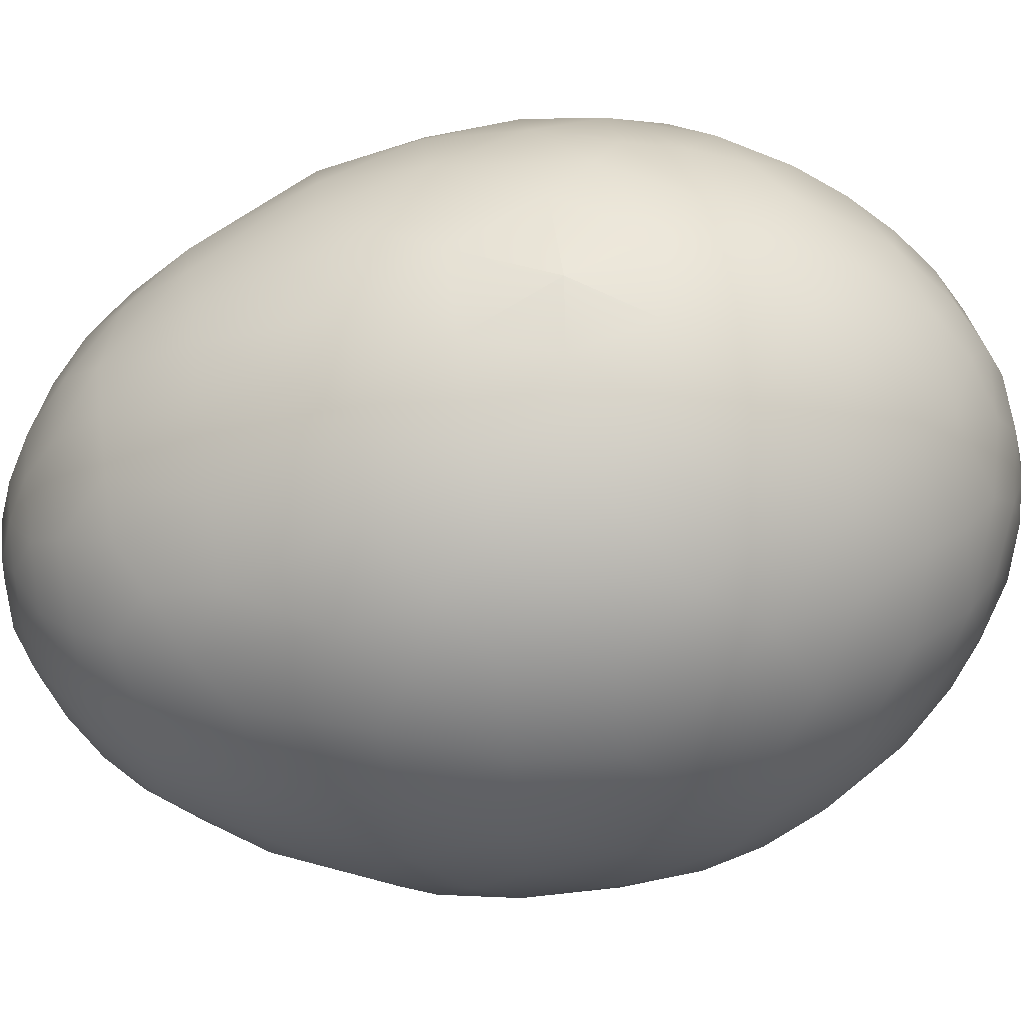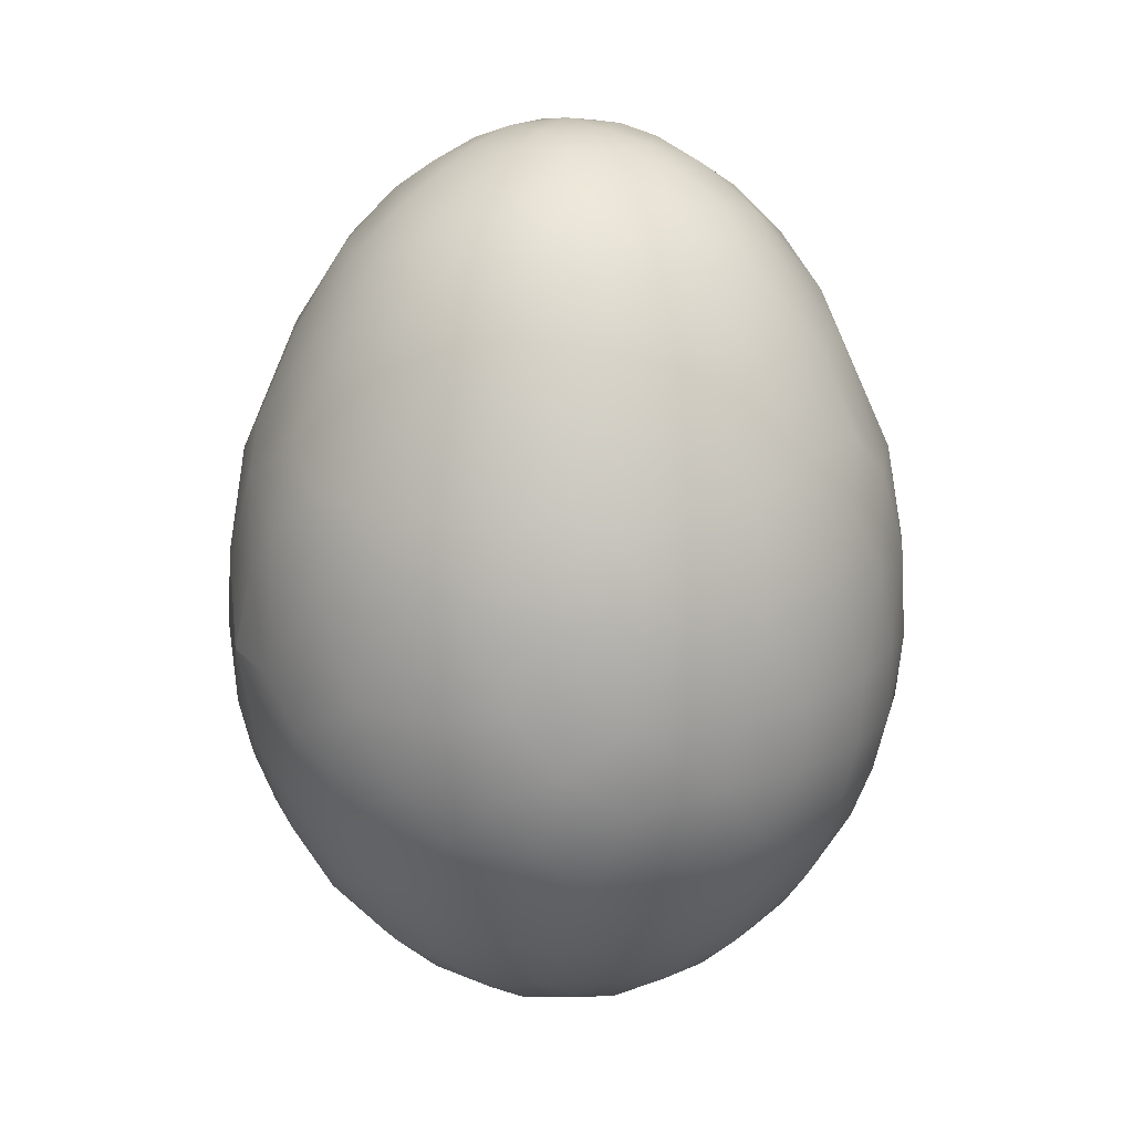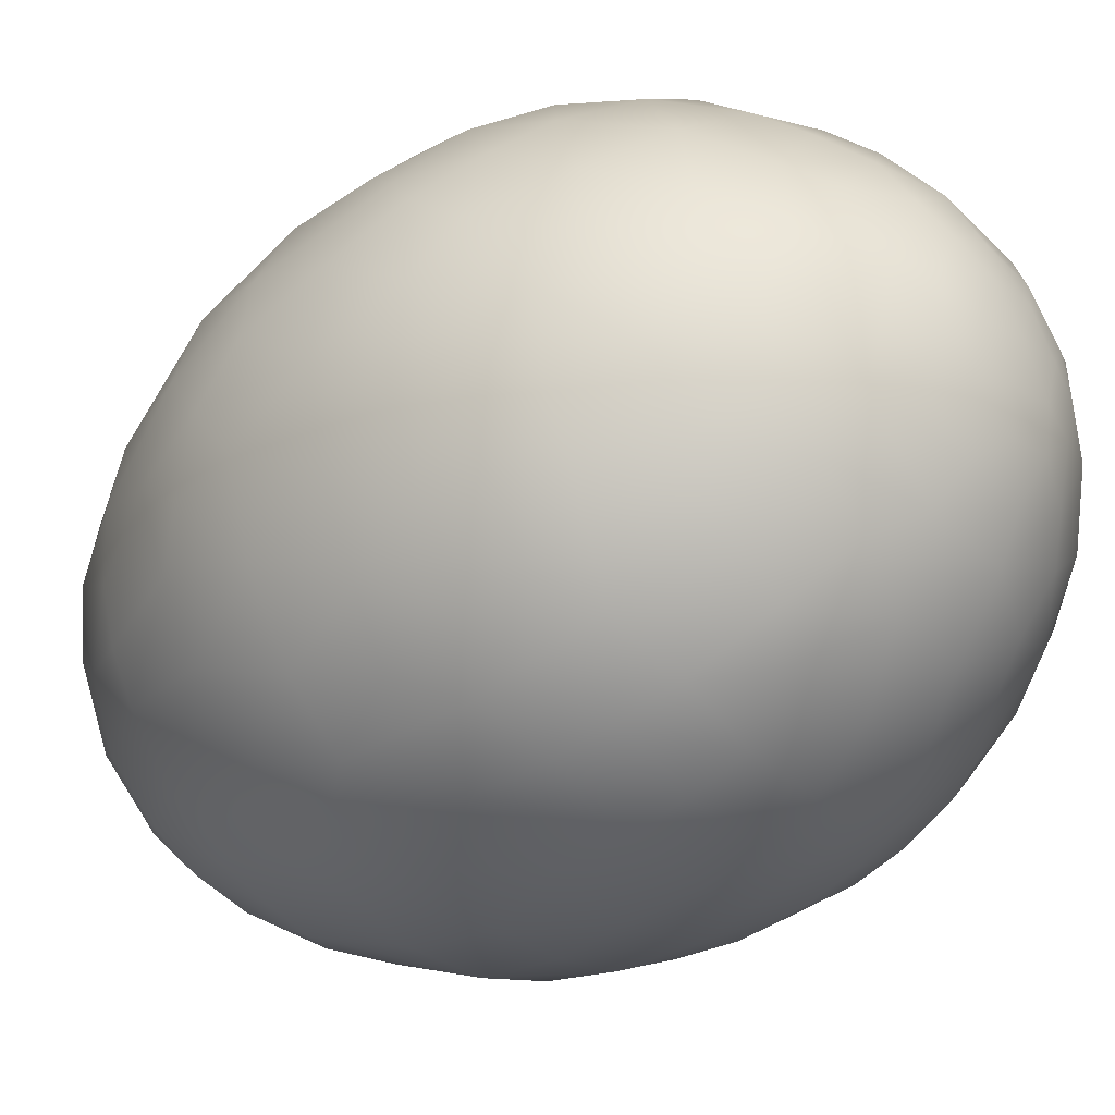
<metadata>
{"format":"obj","ext":"obj","renderer":"f3d","projection":"perspective","resolution":1024,"background":"white","views":[{"elev":69.9,"azim":82.0,"up":"+Y"},{"elev":16.7,"azim":-97.1,"up":"+Z"},{"elev":-33.6,"azim":130.3,"up":"+Y"}]}
</metadata>
<code>
o Egg_2
v 0.003064 0.04057 0.01707
v 0.003471 0.005418 -0.05594
v 0.002145 0.01629 0.05275
v 0.007256 0.03617 -0.03144
v 0.007631 0.0422 0.005714
v 0.005007 0.02567 -0.04539
v 0.005622 0.0427 -0.0117
v 0.006734 0.03347 0.03244
v 0.003289 0.01802 -0.05139
v 0.008026 0.04011 -0.02177
v 0.01517 0.03059 0.03244
v 0.000486 0.006987 0.05715
v 0.01813 0.03667 -0.02177
v 0.01303 0.0384 0.01749
v 0.01641 0.03962 0.00515
v 0.007168 0.02644 0.04311
v 0.009275 0.0135 0.05282
v 0.02437 0.0277 -0.03144
v 0.02771 0.03273 0.005714
v 0.01575 0.02053 0.04479
v 0.01612 0.021 -0.04496
v 0.02701 0.03072 -0.02177
v 0.02156 0.03236 0.02191
v 0.0108 0.0119 -0.0527
v 0.03068 0.02584 0.01867
v 0.01506 0.006239 0.05291
v 0.03524 0.02444 0.005714
v 0.02291 0.01519 0.04292
v 0.02562 0.02257 0.03244
v 0.02606 0.008741 0.04292
v 0.02246 0.01297 -0.04546
v 0.03235 0.0109 0.03244
v 0.03667 0.01813 -0.02177
v 0.03637 0.01794 0.01749
v 0.04036 0.01449 0.005714
v 0.006488 -0.00125 -0.05588
v 0.03611 0.003249 -0.03246
v 0.04252 0.005598 0.00515
v 0.02766 0.0005 0.04277
v 0.0232 0.004763 -0.04751
v 0.03407 0.002158 0.03244
v 0.04011 0.008026 -0.02177
v 0.03977 0.007912 0.01749
v 0.03347 -0.006734 0.03244
v 0.01605 0.000774 -0.0527
v 0.006648 0.002169 0.0572
v 0.04011 -0.008026 -0.02177
v 0.0388 -0.002497 0.02191
v 0.01629 -0.002144 0.05275
v 0.03218 -0.002949 -0.03835
v 0.0422 -0.007631 0.005714
v 0.02625 -0.003455 -0.04496
v 0.02451 -0.006569 0.04533
v 0.02346 -0.01163 -0.04515
v 0.03128 -0.01295 0.03282
v 0.01275 -0.009786 -0.05262
v 0.03667 -0.01813 -0.02177
v 0.03772 -0.01365 0.01867
v 0.0135 -0.009275 0.05282
v 0.03879 -0.01829 0.005714
v 0.03372 -0.02253 0.01749
v 0.02753 -0.01831 -0.03743
v 0.03273 -0.02771 0.005714
v 0.02118 -0.01725 0.0432
v 0.01834 -0.01834 -0.04546
v 0.02843 -0.0189 0.03244
v 0.005888 -0.003686 0.05711
v 0.03072 -0.02701 -0.02177
v 0.02257 -0.02562 0.03244
v 0.02524 -0.03015 -0.02631
v 0.02674 -0.03049 0.01749
v 0.002162 -0.006244 -0.05588
v 0.02185 -0.02481 -0.03743
v 0.02611 -0.03402 0.00515
v 0.01519 -0.02291 0.04292
v 0.02622 -0.03417 -0.0117
v 0.01449 -0.04036 0.005714
v 0.008741 -0.02606 0.04292
v 0.01163 -0.02346 -0.04515
v 0.01517 -0.03059 0.03244
v 0.005365 -0.0152 -0.05255
v 0.01813 -0.03667 -0.02177
v 0.01724 -0.03485 0.02191
v 0.006239 -0.01506 0.05291
v 0.01114 -0.033 -0.03468
v 0.002651 -0.04046 0.01749
v 0.003551 -0.04274 0.005714
v 0.004542 -0.02792 -0.04324
v 0.002158 -0.03407 0.03244
v 0.008026 -0.04011 -0.02177
v -0.005069 -0.03125 0.03702
v -0.002956 -0.01585 -0.05255
v 0.001339 -0.006874 0.05715
v -0.002629 -0.04082 -0.02177
v -0.007912 -0.03977 0.01749
v -0.002989 -0.01611 0.05282
v -0.005598 -0.04252 0.00515
v 0.000422 -0.02706 0.04354
v -0.01449 -0.04036 0.005714
v -0.01297 -0.02246 -0.04546
v -0.0109 -0.03235 0.03244
v -0.01813 -0.03667 -0.02177
v -0.01763 -0.03667 0.01707
v -0.004327 -0.004994 -0.05588
v -0.01114 -0.033 -0.03468
v -0.02701 -0.03072 -0.02177
v -0.02156 -0.03236 0.02191
v -0.01064 -0.01245 0.05282
v -0.02143 -0.02792 -0.03429
v -0.02444 -0.03524 0.005714
v -0.01377 -0.02368 0.04311
v -0.0189 -0.02843 0.03244
v -0.01048 -0.01225 -0.05255
v -0.02562 -0.02257 0.03244
v -0.0292 -0.02567 0.02191
v -0.02899 -0.0193 -0.03468
v -0.03273 -0.02771 0.005714
v -0.01943 -0.01931 0.04311
v -0.02135 -0.01887 -0.04295
v -0.03496 -0.0118 -0.03144
v -0.03879 -0.01829 0.005714
v -0.03235 -0.0109 0.03244
v -0.01561 -0.004184 -0.05261
v -0.03667 -0.01813 -0.02177
v -0.03633 -0.01702 0.01867
v -0.01518 -0.006287 0.05275
v -0.00586 -0.003816 0.0572
v -0.04011 -0.008026 -0.02177
v -0.03977 -0.007912 0.01749
v -0.006488 0.00125 -0.05588
v -0.03611 -0.003249 -0.03246
v -0.0422 -0.007631 0.005714
v -0.02685 -0.006677 0.04277
v -0.02625 -0.003455 -0.04496
v -0.03407 -0.002158 0.03244
v -0.02506 0.006714 -0.04546
v -0.0427 0.005622 -0.0117
v -0.03356 0.004419 0.03282
v -0.01429 0.007355 -0.0527
v -0.04011 0.008026 -0.02177
v -0.03977 0.007912 0.01749
v -0.01616 0.002128 0.05291
v -0.03236 0.00426 -0.03789
v -0.0422 0.007631 0.005714
v -0.02744 0.001698 0.04292
v -0.03133 0.01056 -0.03743
v -0.03962 0.01641 0.00515
v -0.02299 0.01124 0.04525
v -0.03235 0.0109 0.03244
v -0.03667 0.01813 -0.02177
v -0.03637 0.01794 0.01749
v -0.03218 0.02259 -0.02631
v -0.03049 0.02674 0.01749
v -0.01245 0.01064 0.05282
v -0.02792 0.02143 -0.03429
v -0.03524 0.02444 0.005714
v -0.021 0.01612 -0.04496
v -0.02843 0.0189 0.03244
v -0.01574 0.02375 -0.04295
v -0.02257 0.02562 0.03244
v -0.005808 0.003914 0.05715
v -0.02701 0.03072 -0.02177
v -0.02452 0.03195 0.01806
v -0.002906 0.006057 -0.05584
v -0.02771 0.03273 0.005714
v -0.005465 0.01544 0.05282
v -0.01449 0.04036 0.005714
v -0.01363 0.02376 0.04311
v -0.0109 0.03235 0.03244
v -0.01813 0.03667 -0.02177
v -0.01724 0.03485 0.02191
v -0.002158 0.03407 0.03244
v -0.006152 0.01485 -0.05262
v -0.002629 0.04082 -0.02177
v -0.002497 0.0388 0.02191
v -0.003551 0.04274 0.005714
v -0.007011 0.02648 0.04311
v -0.006714 0.02506 -0.04546
v 0.01367 0.04037 -0.01469
v 0.01307 0.02639 0.04014
v 0.004063 0.02089 0.04933
v 0.02721 0.03097 0.01482
v 0.02365 0.03545 -0.01469
v 0.02977 0.01719 0.03183
v 0.007419 0.008246 -0.05477
v 0.02039 0.005463 0.04939
v 0.0183 0.01056 -0.04941
v 0.02938 0.007872 -0.04076
v 0.03821 -0.002449 -0.02848
v 0.04179 -0.008348 -0.01469
v 0.01085 -0.002302 -0.05477
v 0.03627 -0.01225 -0.02848
v 0.01488 -0.02925 -0.03779
v 0.008897 -0.0332 0.03183
v 0.01236 -0.03891 0.01643
v 0.01888 -0.03821 -0.01469
v 0.01698 -0.03431 -0.02848
v 0.006941 -0.02014 -0.04937
v 0.008348 -0.04179 -0.01469
v -0.01035 -0.03861 -0.02457
v -0.002753 -0.04253 -0.01469
v -0.002449 -0.03821 -0.02848
v 0 -0.02111 0.04939
v -0.02813 -0.03202 -0.01469
v -0.01521 -0.02634 -0.04076
v -0.02977 -0.01719 0.03183
v -0.02376 -0.01363 0.04311
v -0.009301 -0.006045 -0.05477
v -0.04064 0 0.01689
v -0.04254 0 0.007473
v -0.04219 -0.001875 -0.01701
v -0.03821 0.002449 -0.02848
v -0.04037 0.01367 -0.01469
v -0.009885 0.005032 -0.05477
v -0.01828 0.01055 0.04939
v -0.01719 0.02977 0.03183
v -0.02813 0.03202 -0.01469
v -0.02528 0.02875 -0.02848
v -0.008746 0.03987 0.01643
v -0.01225 0.03627 -0.02848
v -0.01056 0.0183 -0.04941
v 8.1e-05 0.02739 0.04311
v -0.002753 0.04253 -0.01469
v -0.006927 0.02013 0.04933
v -0.002414 0.01117 0.05547
v 0 0 -0.05649
v 0.01366 0.04123 -0.005701
v 0.007871 0.02938 -0.04076
v 0.003496 0.01088 0.05547
v 0.02102 0.03642 0.01116
v 0.02168 0.03755 -0.004572
v 0.01637 0.03306 -0.03144
v 0 0 0.05805
v 0.01307 0.01704 0.04908
v 0.02001 0.02453 0.03702
v 0.02887 0.03244 -0.005701
v 0.03202 0.02813 -0.01469
v 0.01892 0.02465 -0.03997
v 0.01192 0.01766 -0.04937
v 0.00847 0.007678 0.05547
v 0.01771 0.01176 0.0492
v 0.03629 0.02387 -0.005701
v 0.03887 0.01871 -0.01127
v 0.03218 0.02259 -0.02631
v 0.02753 0.01831 -0.03743
v 0.01117 0.002414 0.05547
v 0.04253 0.008783 -0.005701
v 0.04037 0.01367 -0.01469
v 0.03496 0.0118 -0.03144
v 0.01055 0.003432 -0.05477
v 0.04205 0 0.01116
v 0.04336 -0.002525 -0.005701
v 0.04219 0.001875 -0.01701
v 0.02132 -0.002806 -0.04915
v 0.02089 -0.004064 0.04933
v 0.04043 -0.008084 0.01482
v 0.04123 -0.01366 -0.005701
v 0.03133 -0.01056 -0.03743
v 0.01088 -0.003496 0.05547
v 0.02752 -0.0114 0.03982
v 0.03629 -0.02387 -0.005701
v 0.03821 -0.01888 -0.01469
v 0.03186 -0.02122 -0.02848
v 0.007257 -0.008383 -0.05482
v 0.01704 -0.01307 0.04908
v 0.03066 -0.03066 -0.004572
v 0.03202 -0.02813 -0.01469
v 0.01662 -0.01276 -0.04971
v 0.007678 -0.00847 0.05547
v 0.009332 -0.01913 0.04933
v 0.02102 -0.03642 0.01116
v 0.01949 -0.03881 -0.005701
v 0.000821 -0.01133 0.05557
v 0.008783 -0.04253 -0.005701
v 0.007523 -0.03754 -0.02848
v 0.000585 -0.01108 -0.05477
v -0.002525 -0.04336 -0.005701
v 0 -0.03397 -0.03615
v -0.00406 -0.02091 -0.04937
v -0.007415 -0.02223 0.04738
v -0.01366 -0.04123 -0.005701
v -0.01101 -0.04108 -0.01465
v -0.005664 -0.02793 -0.04295
v -0.006194 -0.009608 0.05547
v -0.02168 -0.03755 -0.004572
v -0.01888 -0.03821 -0.01469
v -0.01698 -0.03431 -0.02848
v -0.005032 -0.009885 -0.05477
v -0.01307 -0.01704 0.04908
v -0.02721 -0.03097 0.01482
v -0.02887 -0.03244 -0.005701
v -0.02528 -0.02875 -0.02848
v -0.01397 -0.01608 -0.04937
v -0.01913 -0.009332 0.04933
v -0.0343 -0.02287 0.01482
v -0.03629 -0.02387 -0.005701
v -0.03545 -0.02365 -0.01469
v -0.03218 -0.02259 -0.02631
v -0.01017 -0.005224 0.05547
v -0.04123 -0.01366 -0.005701
v -0.04037 -0.01367 -0.01469
v -0.02871 -0.01189 -0.03997
v -0.0213 -0.009798 -0.04774
v -0.01108 -0.000585 -0.05477
v -0.04336 -0.002525 -0.005701
v -0.03066 -0.00195 -0.04026
v -0.01142 0.00056 0.05547
v -0.02123 0.001482 0.04933
v -0.04188 0.01122 -0.004572
v -0.03627 0.01225 -0.02848
v -0.02125 0.001491 -0.04937
v -0.02752 0.0114 0.03982
v -0.03881 0.01949 -0.005701
v -0.03545 0.02365 -0.01469
v -0.01766 0.01192 -0.04937
v -0.01554 0.01754 0.04738
v -0.02211 0.01946 0.04014
v -0.03244 0.02887 -0.005701
v -0.02465 0.01892 -0.03997
v -0.008589 0.007428 0.05557
v -0.01904 0.03735 0.01231
v -0.01949 0.03881 -0.005701
v -0.0243 0.03564 -0.01127
v -0.02003 0.03074 -0.03184
v -0.00484 0.009976 -0.05482
v -0.008783 0.04253 -0.005701
v -0.01273 0.04027 -0.01701
v -0.01056 0.03133 -0.03743
v -0.002806 0.02132 -0.04915
v 0 0.04335 -0.004572
v -0.002449 0.03821 -0.02848
v -0.002091 0.03299 -0.03743
v 0.002302 0.01085 -0.05477
f 1 8 14
f 222 181 16
f 7 223 330
f 7 330 5
f 333 9 24
f 9 239 24
f 10 179 13
f 14 8 11
f 14 11 23
f 181 3 17
f 3 229 17
f 232 228 4
f 232 238 228
f 20 180 16
f 18 238 232
f 19 230 182
f 236 183 231
f 236 231 19
f 236 237 183
f 13 183 22
f 23 11 235
f 25 182 23
f 244 18 22
f 22 237 244
f 17 240 26
f 245 238 18
f 18 244 245
f 242 237 236
f 242 236 27
f 242 243 237
f 29 235 28
f 29 28 184
f 188 40 31
f 31 40 187
f 243 242 35
f 250 24 45
f 24 187 45
f 248 42 33
f 34 184 32
f 34 32 43
f 2 250 36
f 246 49 26
f 37 188 249
f 37 50 188
f 43 32 41
f 43 41 48
f 47 189 253
f 253 190 47
f 47 192 189
f 48 41 44
f 48 44 58
f 58 256 48
f 37 189 50
f 51 251 256
f 64 260 53
f 52 258 54
f 55 260 66
f 191 45 56
f 67 259 46
f 57 192 47
f 57 263 192
f 58 44 55
f 255 49 59
f 49 259 59
f 36 264 72
f 65 268 54
f 54 62 65
f 66 260 64
f 66 64 69
f 68 263 57
f 68 70 263
f 69 64 75
f 69 75 80
f 81 264 56
f 93 269 67
f 59 269 84
f 76 267 266
f 76 266 74
f 77 271 195
f 193 88 79
f 80 75 78
f 80 78 194
f 193 197 85
f 85 88 193
f 273 96 84
f 96 203 84
f 278 88 85
f 85 275 278
f 88 279 198
f 92 276 81
f 94 200 202
f 97 95 99
f 280 91 98
f 283 279 88
f 99 95 103
f 99 103 110
f 280 289 111
f 100 279 283
f 283 205 100
f 100 293 279
f 101 91 111
f 101 111 112
f 113 288 92
f 284 108 96
f 287 109 105
f 115 290 107
f 109 119 205
f 110 103 290
f 110 290 117
f 111 289 118
f 205 119 100
f 291 285 110
f 112 111 118
f 112 118 114
f 296 291 117
f 114 118 207
f 114 207 206
f 123 208 113
f 298 292 106
f 297 124 298
f 125 295 115
f 299 126 108
f 126 294 108
f 116 119 109
f 116 302 119
f 117 290 295
f 117 295 121
f 118 289 294
f 118 294 207
f 119 303 293
f 120 302 116
f 121 295 125
f 207 294 133
f 302 134 303
f 300 296 121
f 301 128 124
f 125 206 122
f 125 122 129
f 129 122 135
f 129 135 209
f 133 294 308
f 133 308 145
f 305 300 132
f 136 311 134
f 137 211 305
f 137 305 144
f 304 123 139
f 123 311 139
f 161 307 127
f 140 212 211
f 211 137 140
f 140 310 212
f 143 306 131
f 131 212 143
f 145 308 148
f 320 154 142
f 154 215 142
f 147 151 156
f 148 308 215
f 313 213 309
f 313 309 147
f 313 314 213
f 149 312 158
f 150 310 140
f 140 213 150
f 150 152 310
f 150 314 152
f 156 151 153
f 156 153 165
f 316 317 148
f 318 314 313
f 318 313 156
f 318 217 314
f 158 312 317
f 158 317 160
f 316 224 168
f 323 217 318
f 323 318 165
f 160 317 168
f 160 168 216
f 325 139 173
f 320 166 154
f 155 218 324
f 165 153 163
f 328 159 324
f 324 220 328
f 168 224 177
f 178 221 159
f 159 328 178
f 178 329 221
f 171 216 169
f 171 169 219
f 219 321 171
f 329 9 173
f 327 223 174
f 225 3 166
f 332 6 178
f 222 16 8 172
f 3 225 229
f 4 228 332
f 332 331 4
f 5 330 176
f 5 176 1
f 5 1 14
f 6 9 329
f 6 332 228
f 7 5 227
f 7 227 179
f 331 174 10 4
f 12 229 225
f 7 10 174 223
f 21 6 228 238
f 7 179 10
f 6 239 9
f 183 179 227 231
f 6 21 239
f 227 15 231
f 16 180 11 8
f 4 10 13 232
f 24 185 333
f 234 20 16 181
f 179 183 13
f 23 230 14
f 2 333 185
f 17 234 181
f 15 227 5
f 15 5 14
f 15 14 230
f 230 231 15
f 229 12 46 240
f 17 229 240
f 19 231 230
f 235 180 20
f 235 11 180
f 232 13 22 18
f 12 233 46
f 29 25 23 235
f 183 237 22
f 182 230 23
f 33 244 237 243
f 24 239 187
f 24 250 185
f 184 34 25 29
f 17 26 241 234
f 2 185 250
f 182 25 27 19
f 27 236 19
f 234 241 28 20
f 27 25 34
f 28 235 20
f 239 21 31 187
f 245 31 21 238
f 241 186 30 28
f 28 30 32 184
f 31 245 188
f 243 35 247
f 243 247 248
f 186 26 49 255
f 187 40 45
f 46 246 240
f 33 249 244
f 33 243 248
f 33 42 249
f 36 226 2
f 186 241 26
f 26 240 246
f 249 188 245
f 245 244 249
f 35 242 27
f 35 27 34
f 35 34 43
f 36 250 191
f 52 40 188 50
f 38 247 35
f 38 35 43
f 38 43 251
f 251 252 38
f 39 30 186
f 39 186 255
f 30 39 41 32
f 40 52 254
f 247 253 248
f 247 38 252
f 247 252 253
f 189 37 42 253
f 40 254 45
f 45 191 250
f 42 37 249
f 42 248 253
f 258 50 189 192
f 48 251 43
f 44 41 39
f 44 39 260
f 46 259 246
f 256 251 48
f 49 246 259
f 265 64 53 255
f 51 252 251
f 53 39 255
f 53 260 39
f 50 258 52
f 252 190 253
f 252 51 257
f 252 257 190
f 254 52 54 268
f 268 56 45 254
f 258 62 54
f 257 262 190
f 257 60 261
f 257 261 262
f 55 44 260
f 262 57 47 190
f 56 264 191
f 46 233 67
f 66 61 58 55
f 62 258 192 263
f 36 191 264
f 59 265 255
f 256 58 60 51
f 60 257 51
f 69 71 61 66
f 60 58 61
f 73 62 263 70
f 72 226 36
f 59 259 269
f 267 68 57 262
f 63 261 60
f 63 60 61
f 63 61 71
f 62 73 65
f 261 267 262
f 261 63 266
f 261 266 267
f 67 269 259
f 81 56 268 198
f 76 70 68 267
f 67 233 93
f 82 70 76 196
f 80 83 71 69
f 70 82 197
f 59 84 270 265
f 83 271 71
f 193 73 70 197
f 265 270 75 64
f 74 266 63
f 74 63 71
f 74 71 271
f 271 272 74
f 79 65 73 193
f 198 268 65 79
f 199 196 272 274
f 76 74 272
f 76 272 196
f 77 272 271
f 78 75 270
f 172 8 1 175
f 79 88 198
f 272 77 274
f 90 82 196 199
f 81 276 264
f 93 273 269
f 275 197 82 90
f 194 195 83 80
f 195 271 83
f 194 89 86 195
f 72 264 276
f 84 269 273
f 197 275 85
f 195 86 87 77
f 203 270 84
f 275 202 278
f 87 274 77
f 270 203 98 78
f 201 199 274 277
f 274 87 277
f 78 98 89 194
f 92 81 198 279
f 94 90 199 201
f 202 275 90 94
f 282 201 277 281
f 277 97 281
f 200 94 201 282
f 91 89 98
f 92 288 276
f 89 91 95 86
f 288 104 72 276
f 95 91 101
f 104 226 72
f 105 278 202 200
f 96 280 203
f 86 95 97 87
f 278 105 283
f 97 277 87
f 113 92 279 293
f 99 281 97
f 98 203 280
f 88 278 283
f 110 285 99
f 111 91 280
f 281 286 282
f 281 99 285
f 281 285 286
f 273 93 127 284
f 286 102 200 282
f 93 233 127
f 102 287 200
f 112 107 103 101
f 103 95 101
f 280 96 108 289
f 96 273 284
f 287 102 106 292
f 105 205 283
f 105 200 287
f 105 109 205
f 204 106 102 286
f 114 115 107 112
f 290 103 107
f 286 285 291 204
f 104 288 208
f 109 287 292
f 117 291 110
f 100 119 293
f 204 291 296 297
f 113 208 288
f 123 113 293 303
f 297 298 106 204
f 127 299 284
f 206 125 115 114
f 295 290 115
f 298 116 109 292
f 294 289 108
f 108 284 299
f 129 132 121 125
f 121 296 117
f 119 302 303
f 116 298 120
f 297 296 300 301
f 132 300 121
f 207 133 122 206
f 304 130 104 208
f 123 304 208
f 124 120 298
f 124 297 301
f 124 128 120
f 130 226 104
f 212 131 128 211
f 127 307 299
f 128 131 120
f 128 301 211
f 126 142 308 294
f 307 142 126 299
f 302 120 131 306
f 209 210 132 129
f 301 300 305 211
f 210 305 132
f 134 311 303
f 134 302 306
f 143 136 134 306
f 135 122 133
f 135 133 145
f 123 303 311
f 312 149 138 145
f 143 146 136
f 137 144 309
f 137 309 213
f 138 135 145
f 135 138 141 209
f 139 214 304
f 127 233 161
f 137 213 140
f 146 143 212 310
f 141 138 149
f 130 304 214
f 209 141 144 210
f 144 305 210
f 155 146 310 152
f 148 312 145
f 215 308 142
f 142 307 320
f 141 151 147 144
f 146 155 319
f 147 309 144
f 157 136 146 319
f 156 313 147
f 136 315 311
f 162 152 314 217
f 136 157 315
f 139 311 315
f 161 320 307
f 213 314 150
f 151 141 149
f 151 149 158
f 139 325 214
f 325 164 130 214
f 152 162 218
f 153 151 158
f 153 158 160
f 164 226 130
f 315 157 159 221
f 154 316 215
f 152 218 155
f 165 318 156
f 317 312 148
f 148 215 316
f 168 317 316
f 221 173 139 315
f 157 319 159
f 323 165 322
f 170 162 217 323
f 324 218 162 170
f 216 171 163 160
f 163 153 160
f 316 154 166 224
f 171 321 163
f 319 155 324 159
f 168 177 169 216
f 165 163 321
f 321 322 165
f 166 320 225
f 167 322 321
f 167 321 219
f 322 327 323
f 322 167 326
f 322 326 327
f 320 161 12 225
f 221 329 173
f 177 222 172 169
f 161 233 12
f 170 220 324
f 170 323 327
f 170 327 220
f 325 173 9 333
f 220 327 174 331
f 169 172 175 219
f 333 2 164 325
f 175 1 219
f 2 226 164
f 224 166 3 181
f 331 332 328 220
f 181 222 177 224
f 176 326 167
f 176 167 219
f 176 219 1
f 178 328 332
f 178 6 329
f 326 223 327
f 326 176 330
f 326 330 223

</code>
